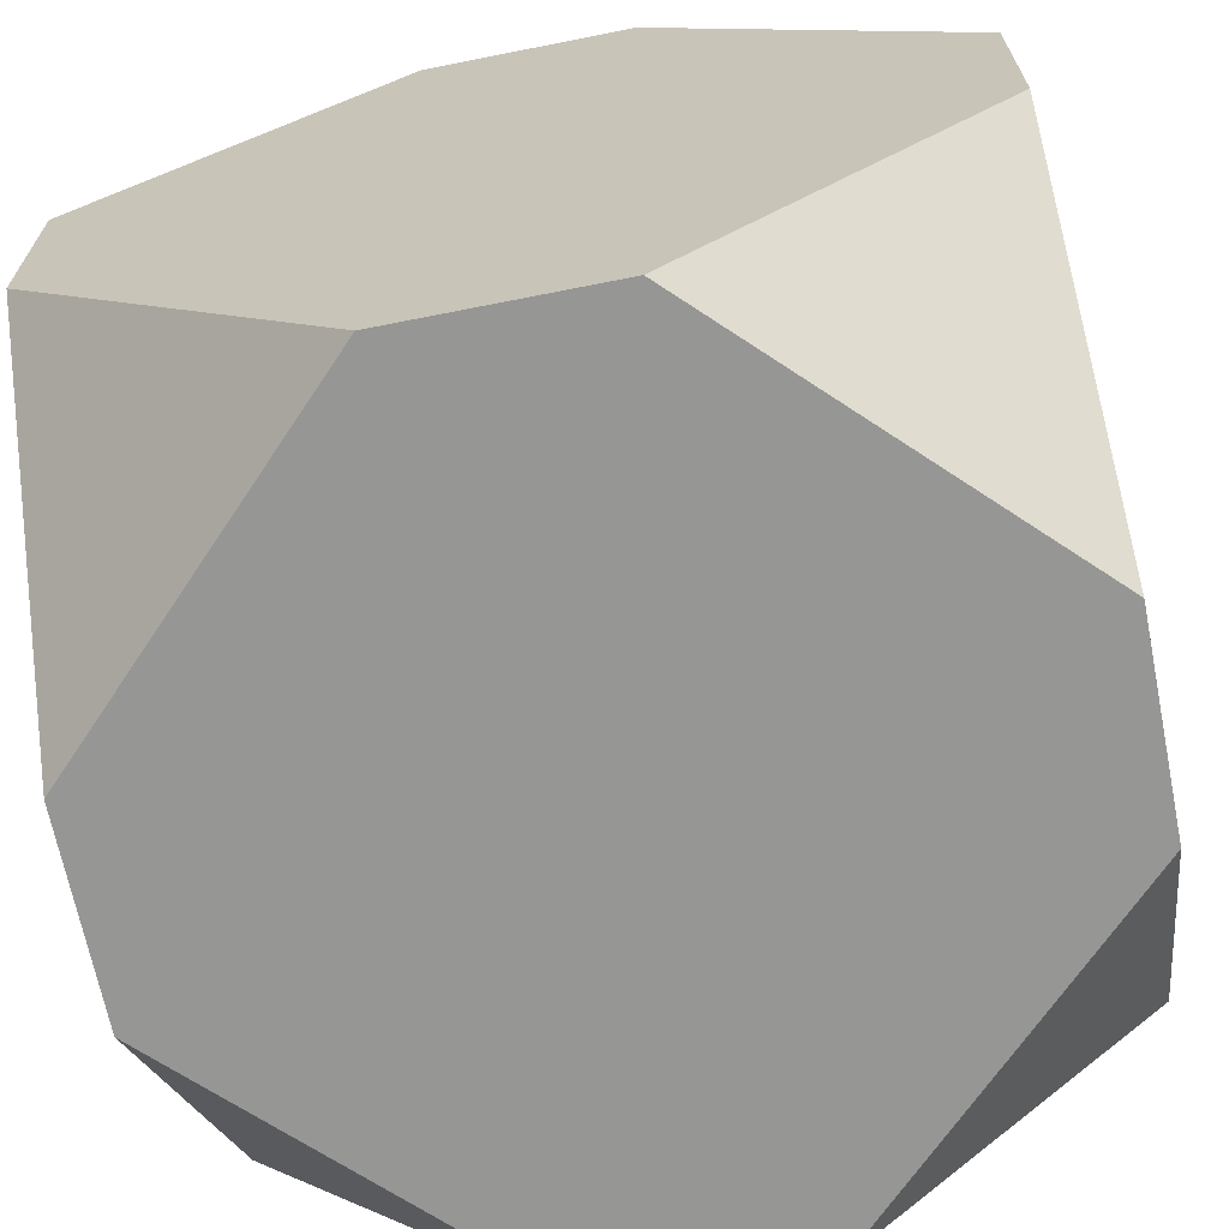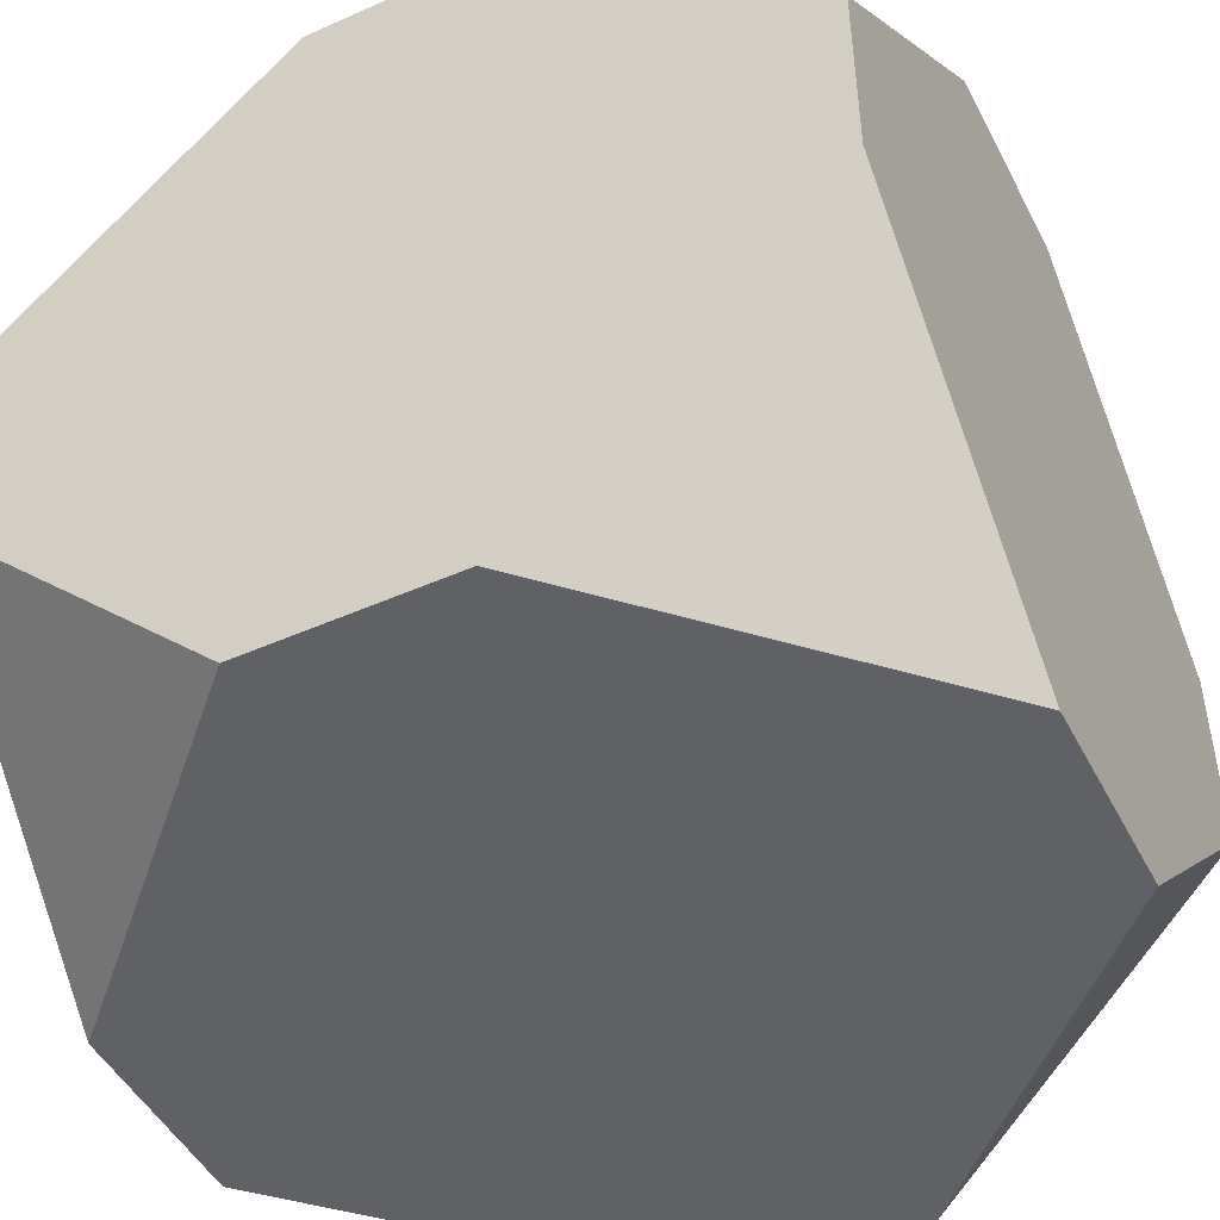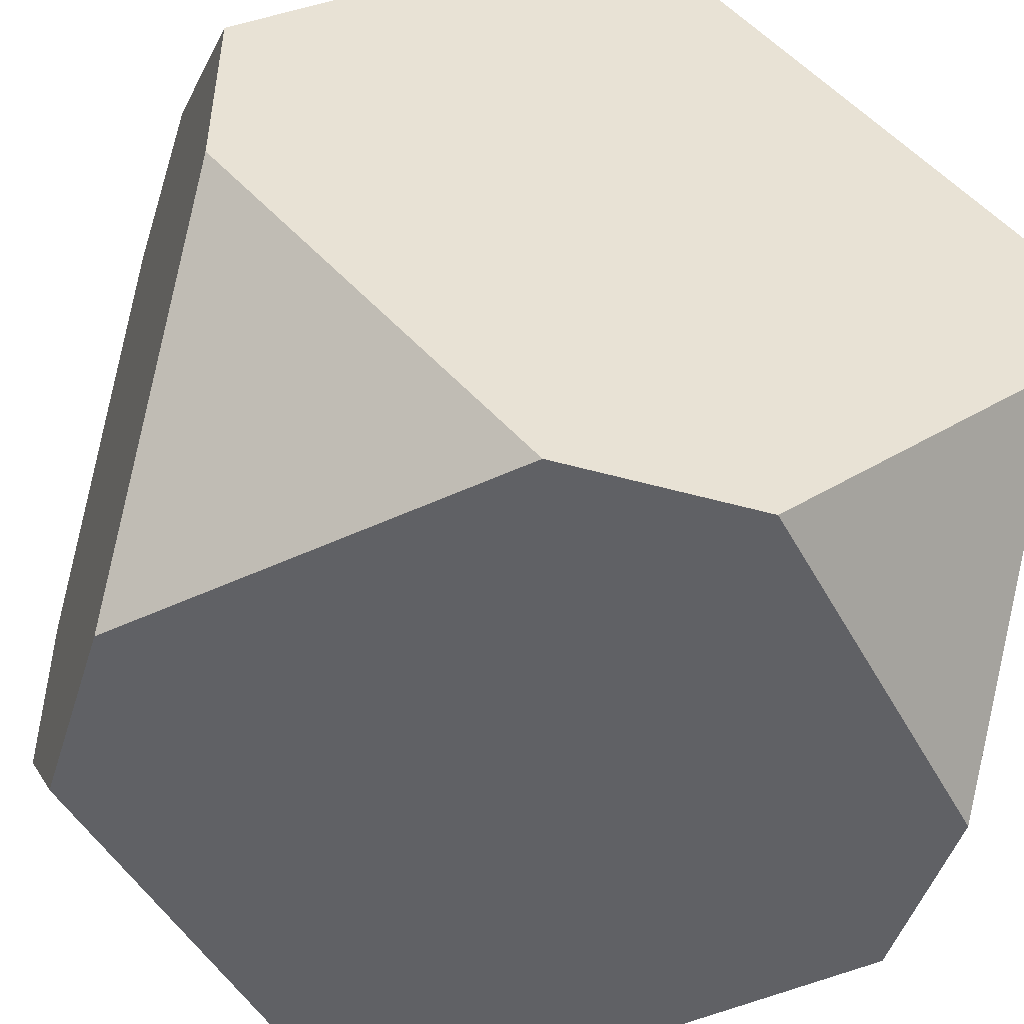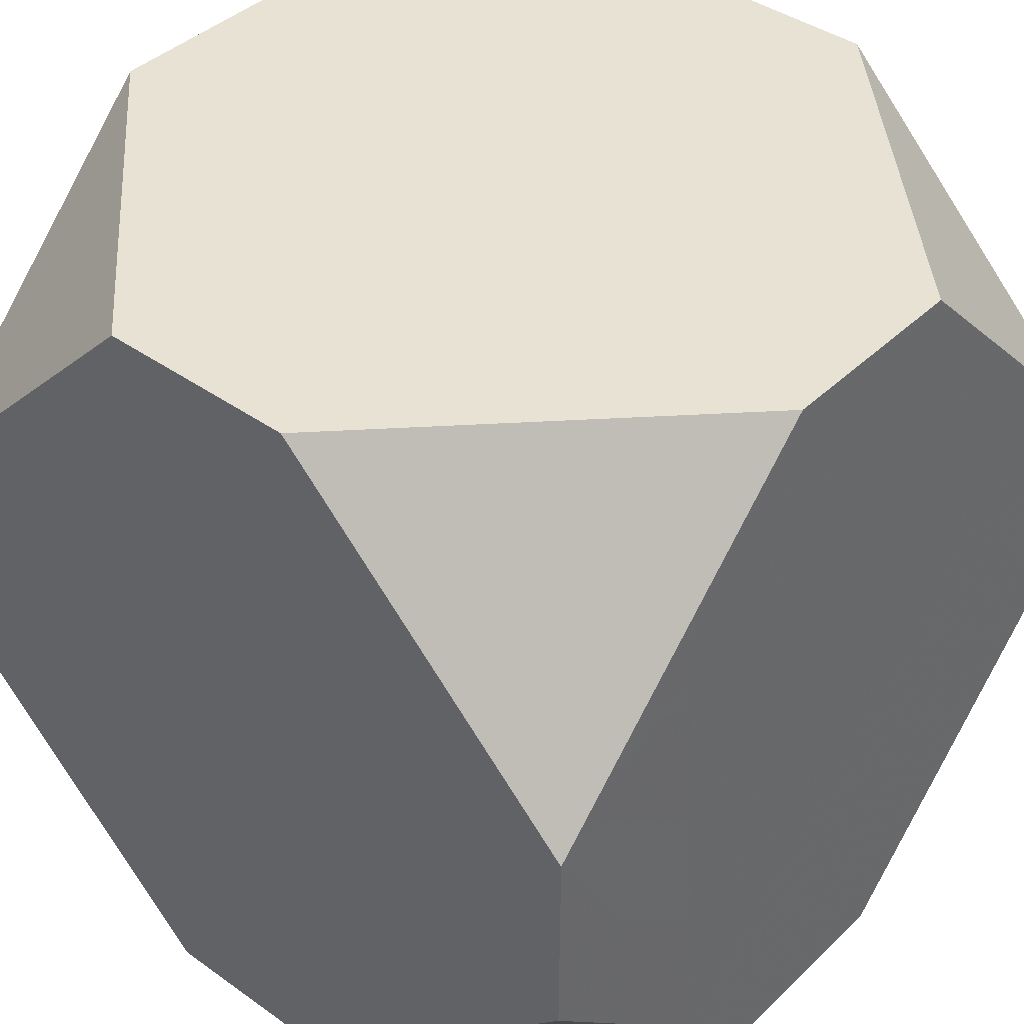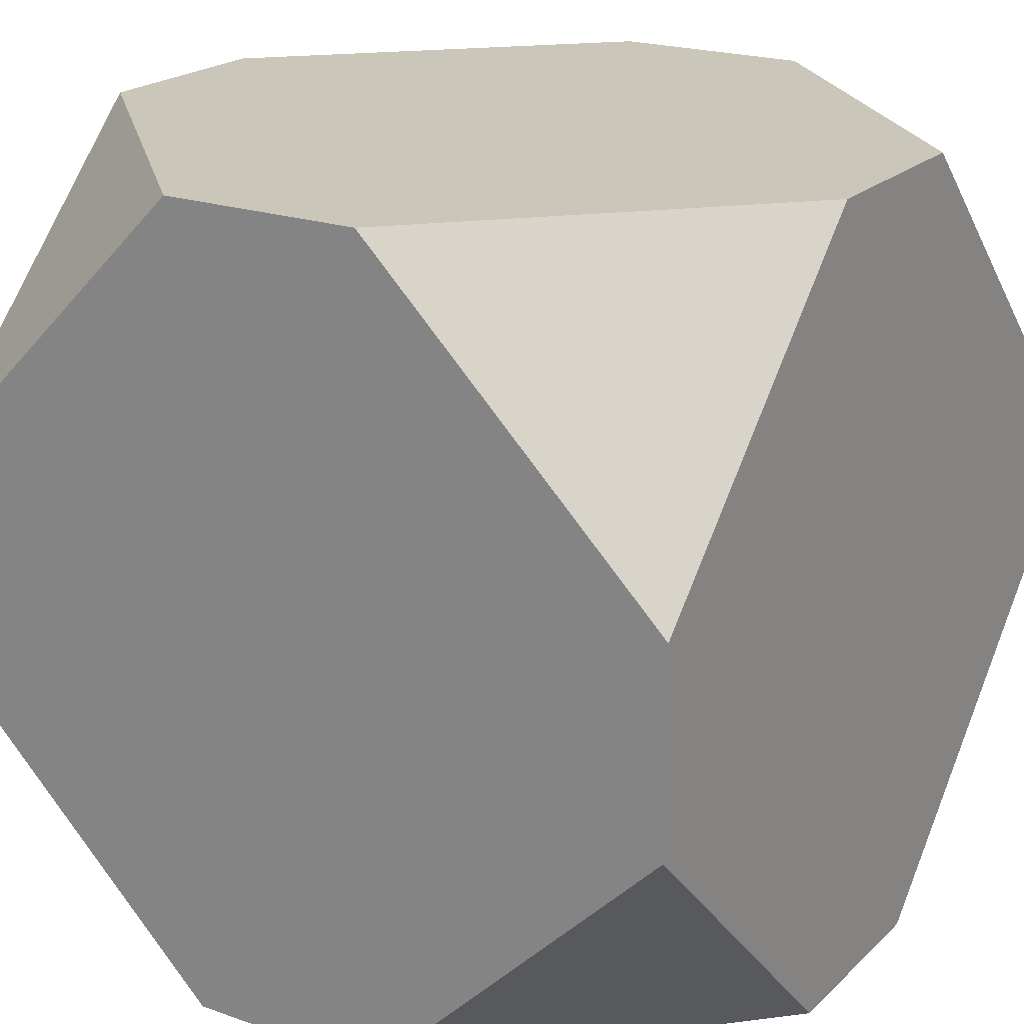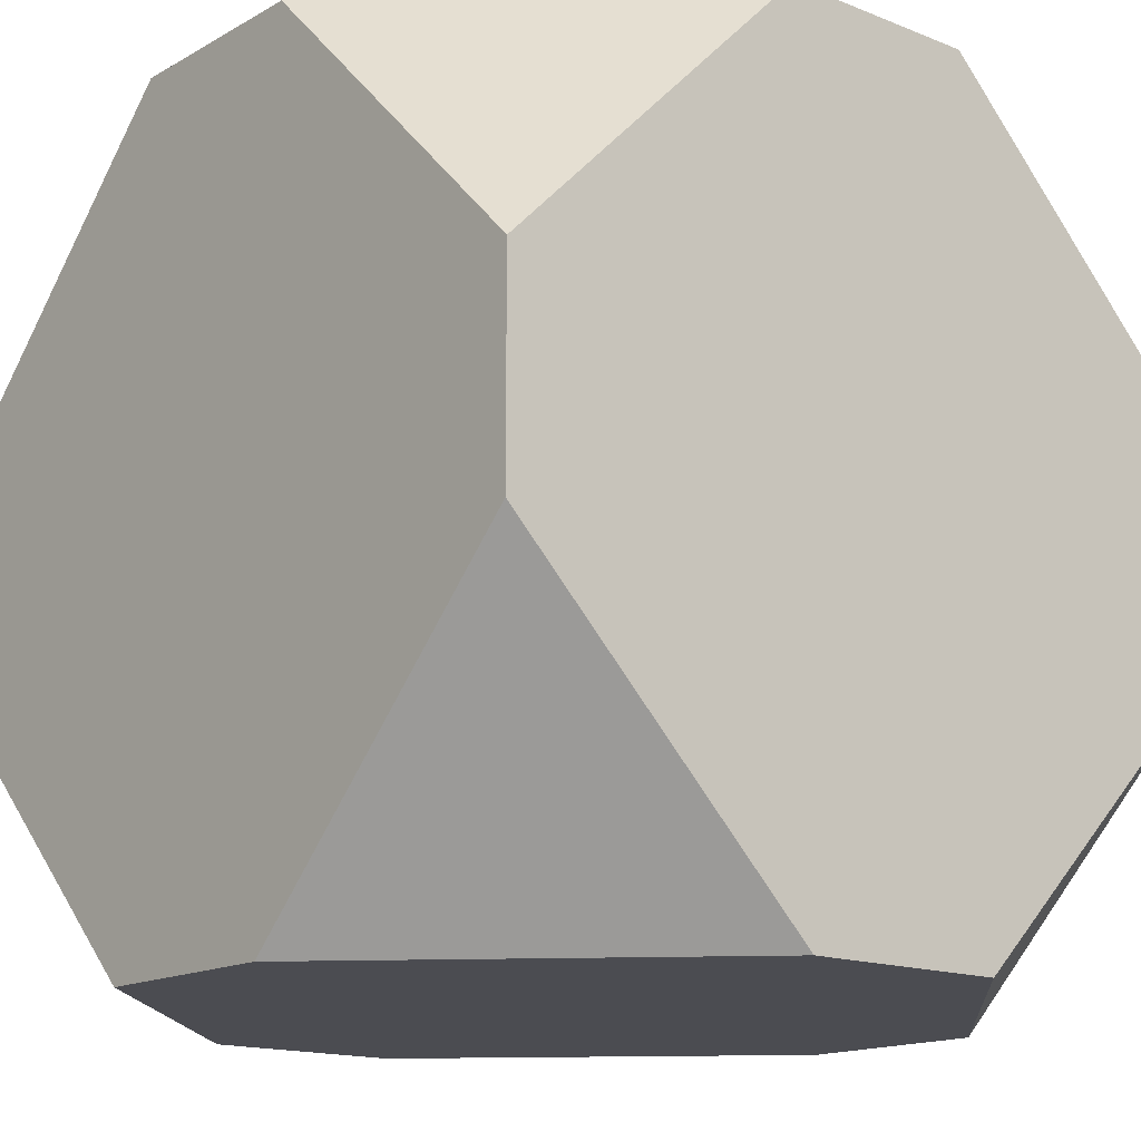
<metadata>
{"format":"obj","ext":"obj","renderer":"f3d","projection":"perspective","resolution":1024,"background":"white","views":[{"elev":-67.7,"azim":101.3,"up":"+Y"},{"elev":-47.8,"azim":26.5,"up":"+Z"},{"elev":-48.4,"azim":-17.4,"up":"+Y"},{"elev":40.7,"azim":40.9,"up":"+Z"},{"elev":21.1,"azim":-147.8,"up":"+Z"},{"elev":-15.3,"azim":-130.3,"up":"+Y"}]}
</metadata>
<code>
v  -10 -2.5 0
v  -10 2.5 0
v  -2.5 10 0
v  2.5 10 0
v  10 2.5 0
v  10 -2.5 0
v  2.5 -10 0
v  -2.5 -10 0
v  -2.5 -10 20
v  2.5 -10 20
v  10 -2.5 20
v  10 2.5 20
v  2.5 10 20
v  -2.5 10 20
v  -10 2.5 20
v  -10 -2.5 20
v  10 -10 7.5
v  10 -10 12.5
v  -10 -10 12.5
v  -10 -10 7.5
v  10 10 7.5
v  10 10 12.5
v  -10 10 7.5
v  -10 10 12.5
f 1 2 3
f 3 4 5
f 1 3 5
f 5 6 7
f 1 5 7
f 8 1 7
f 9 10 11
f 11 12 13
f 9 11 13
f 13 14 15
f 9 13 15
f 16 9 15
f 8 7 17
f 17 18 10
f 8 17 10
f 10 9 19
f 8 10 19
f 20 8 19
f 6 5 21
f 21 22 12
f 6 21 12
f 12 11 18
f 6 12 18
f 17 6 18
f 4 3 23
f 23 24 14
f 4 23 14
f 14 13 22
f 4 14 22
f 21 4 22
f 2 1 20
f 20 19 16
f 2 20 16
f 16 15 24
f 2 16 24
f 23 2 24
f 8 20 1
f 7 6 17
f 3 2 23
f 4 21 5
f 9 16 19
f 10 18 11
f 14 24 15
f 13 12 22

</code>
